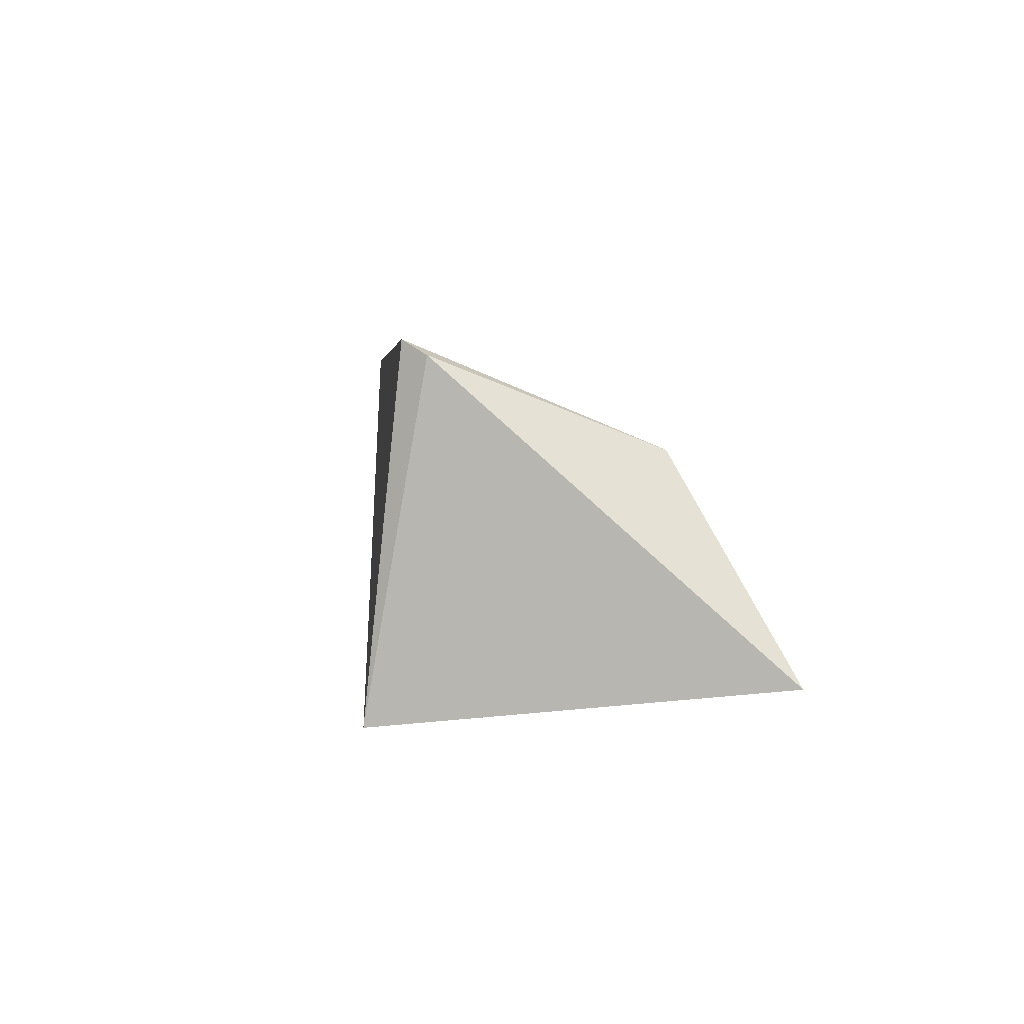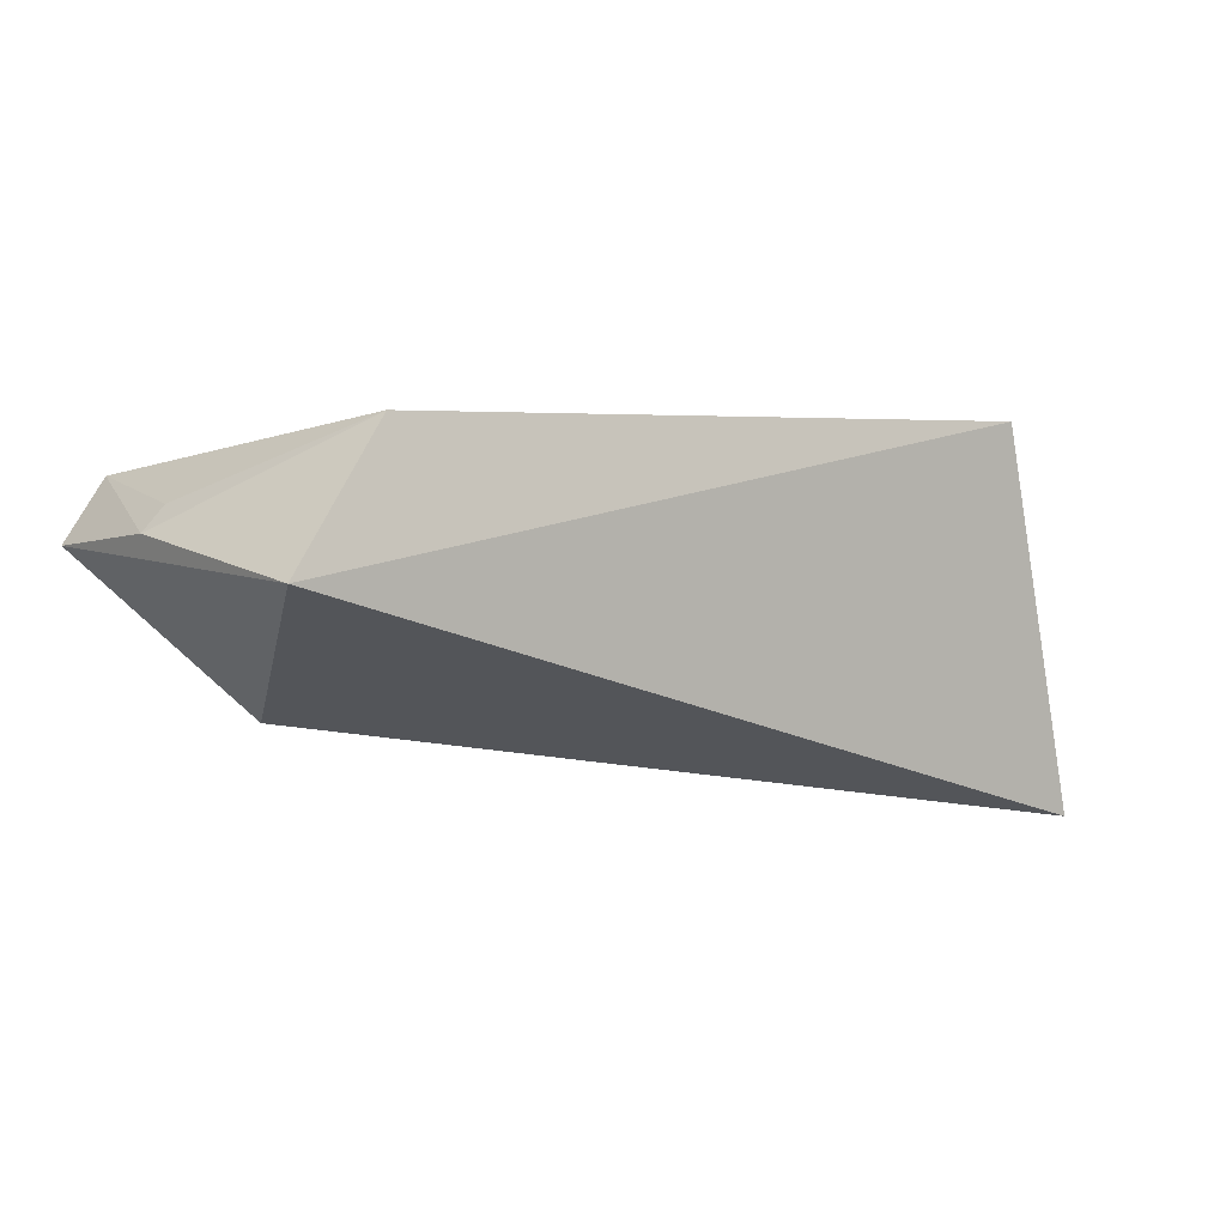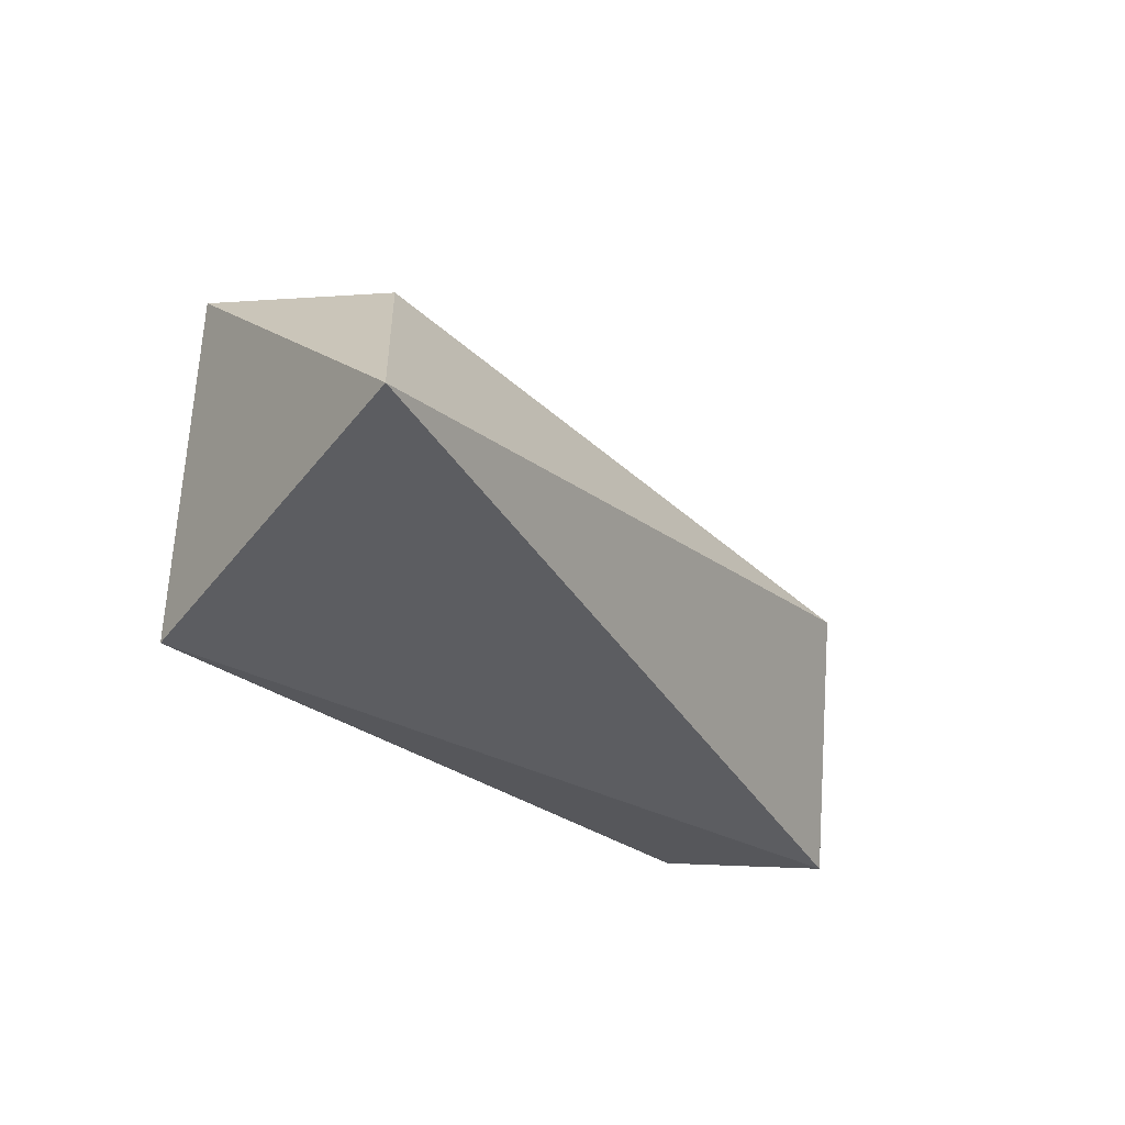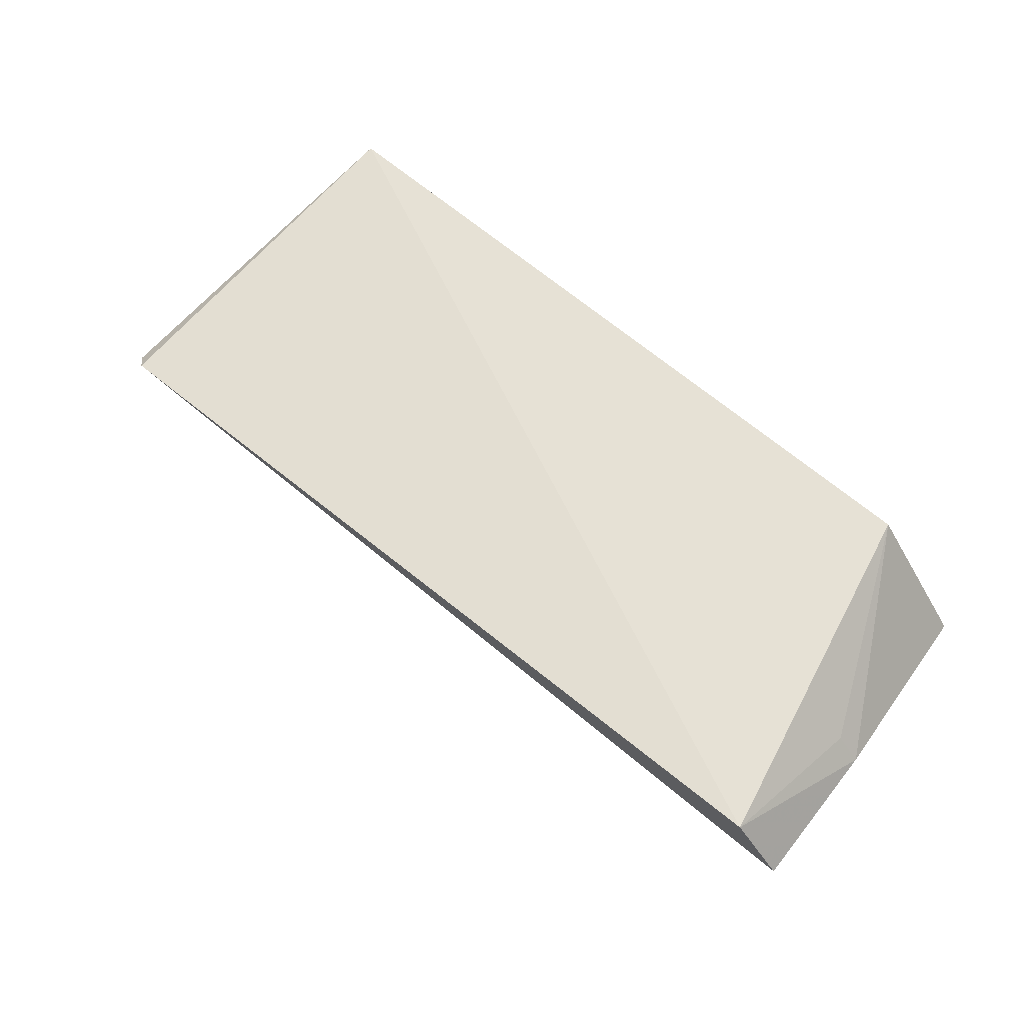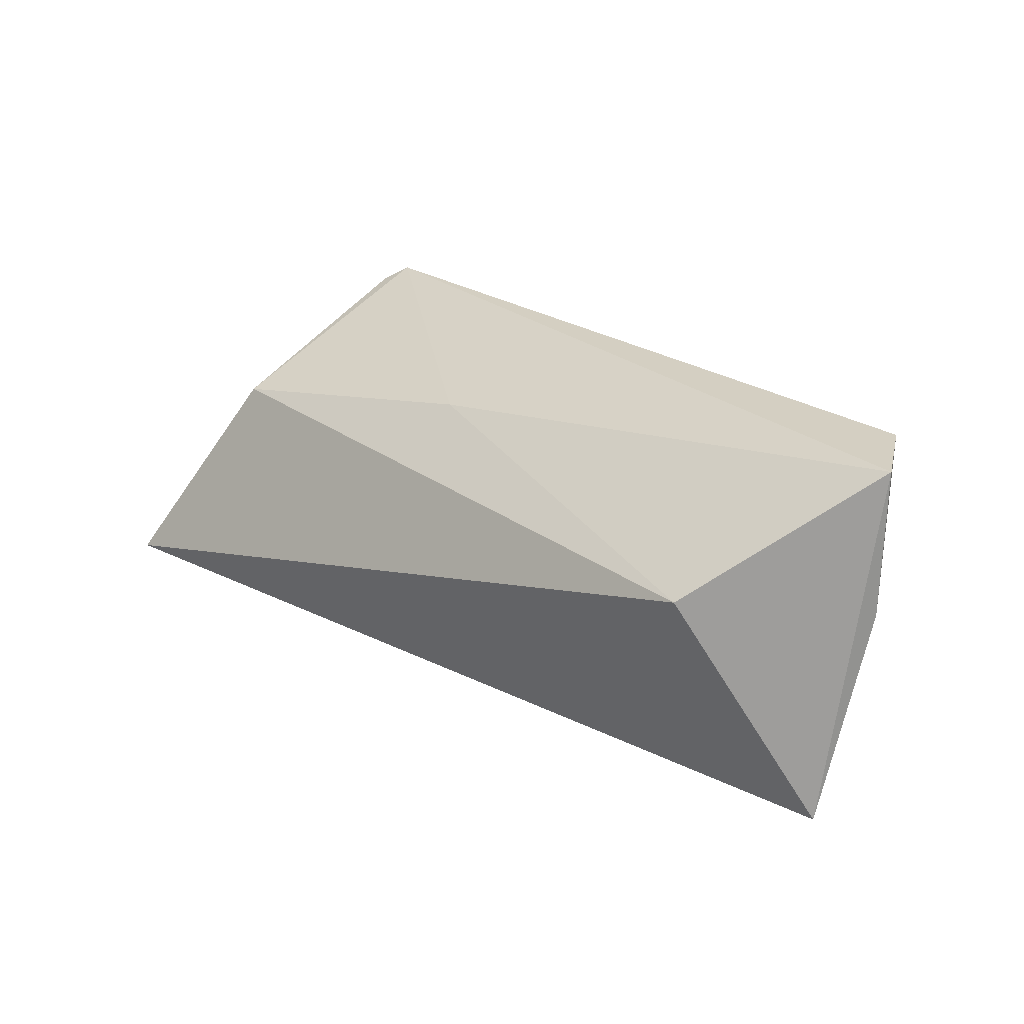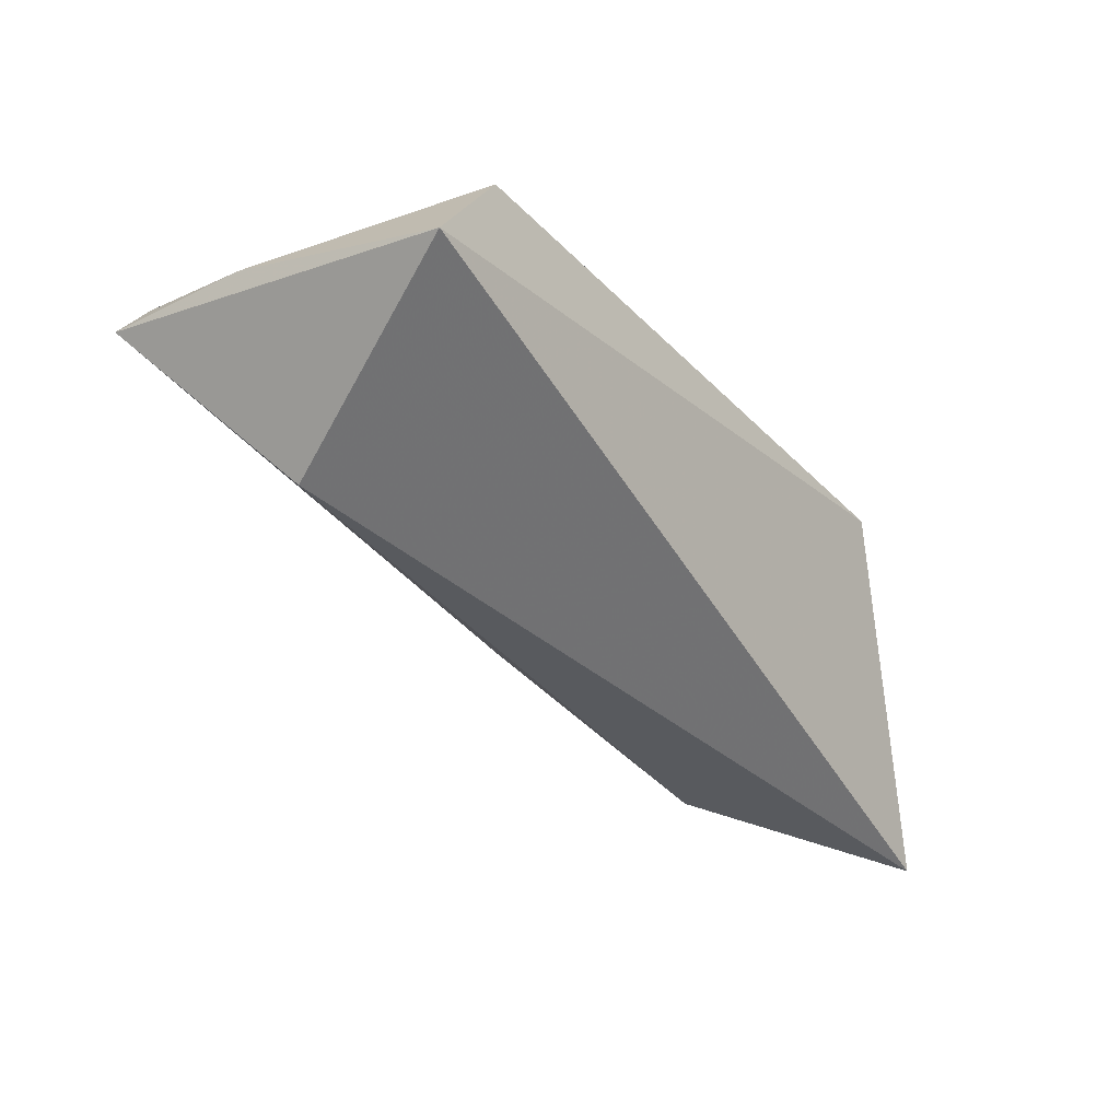
<metadata>
{"format":"obj","ext":"obj","renderer":"f3d","projection":"perspective","resolution":1024,"background":"white","views":[{"elev":2.5,"azim":81.4,"up":"+Y"},{"elev":-4.3,"azim":-38.2,"up":"+Z"},{"elev":-32.1,"azim":128.1,"up":"+Y"},{"elev":60.8,"azim":-141.6,"up":"+Z"},{"elev":23.7,"azim":-132.7,"up":"+Y"},{"elev":-36.4,"azim":-56.0,"up":"+Z"}]}
</metadata>
<code>
v 0.03425 0.001948 0.0515
v 0.04343 -0.0262 0.0202
v 0.03371 -0.007121 0.02922
v -0.02945 -0.009333 0.02778
v -0.03088 -0.02912 0.04921
v -0.04072 0.002273 0.04163
v 0.03598 0.0005959 0.04958
v -0.03927 -0.03027 0.03649
v 0.006913 -0.002852 0.03413
v -0.03678 0.002906 0.04752
v 0.03256 -0.03017 0.05461
v -0.0406 -0.01112 0.04143
v -0.03859 -0.011 0.04379
f 3 2 4
f 7 2 3
f 7 3 1
f 8 4 2
f 8 6 4
f 9 6 1
f 9 1 3
f 9 3 4
f 9 4 6
f 10 1 6
f 11 2 7
f 11 8 2
f 11 5 8
f 11 7 1
f 11 10 5
f 11 1 10
f 12 8 5
f 12 6 8
f 12 10 6
f 13 12 5
f 13 5 10
f 13 10 12

</code>
